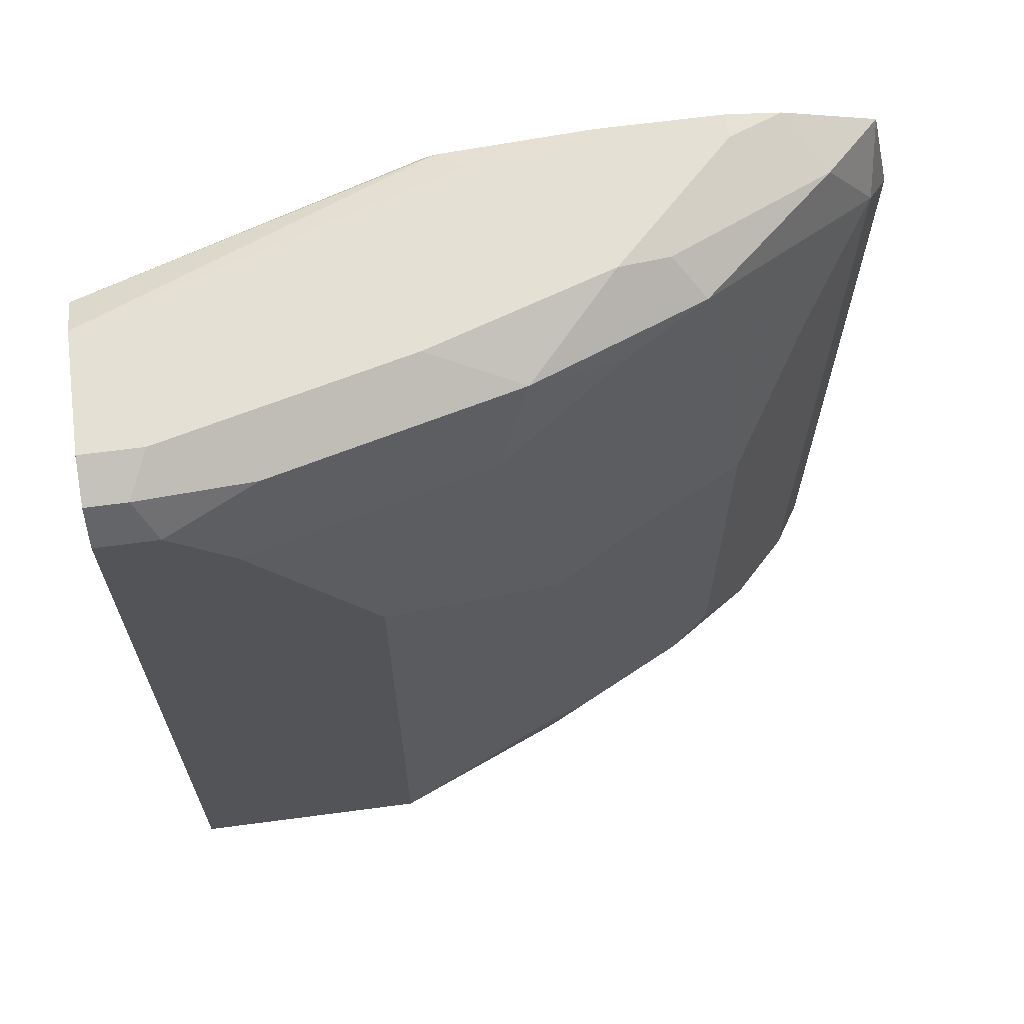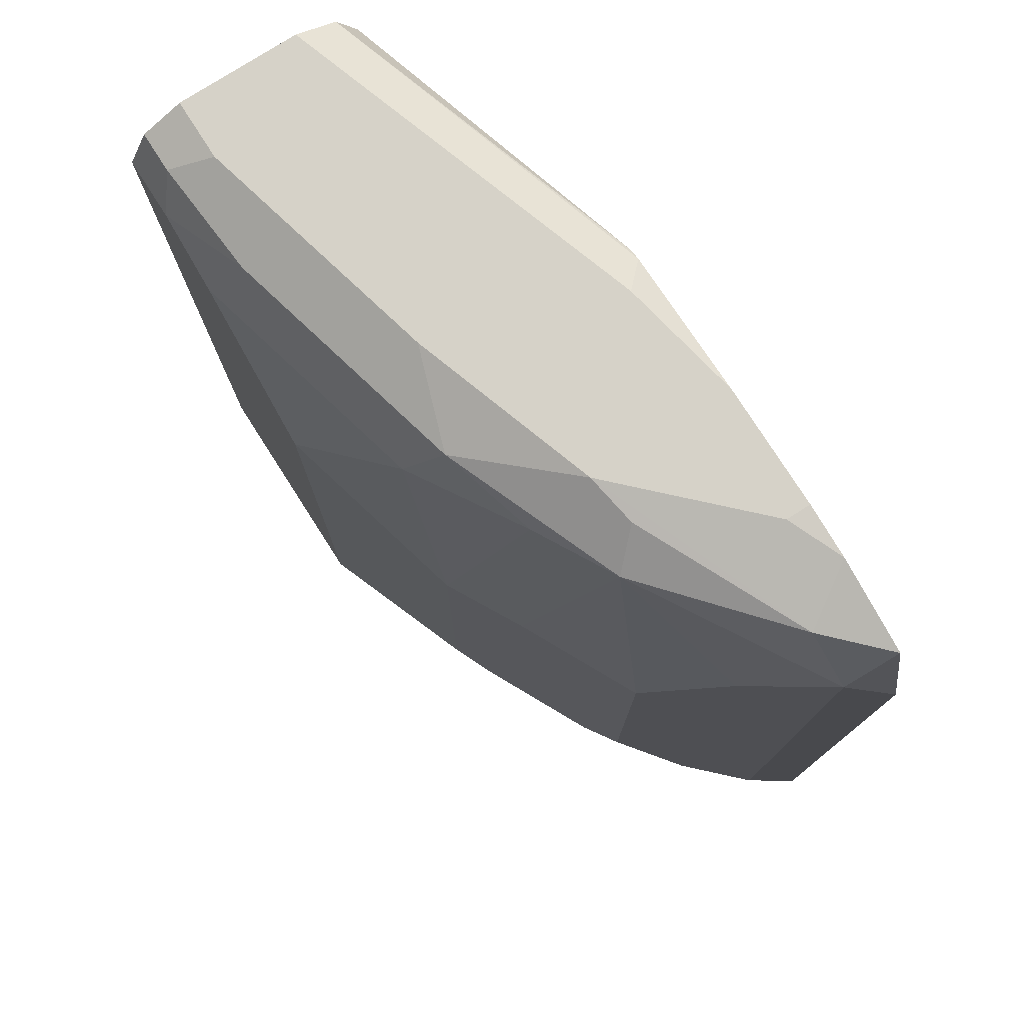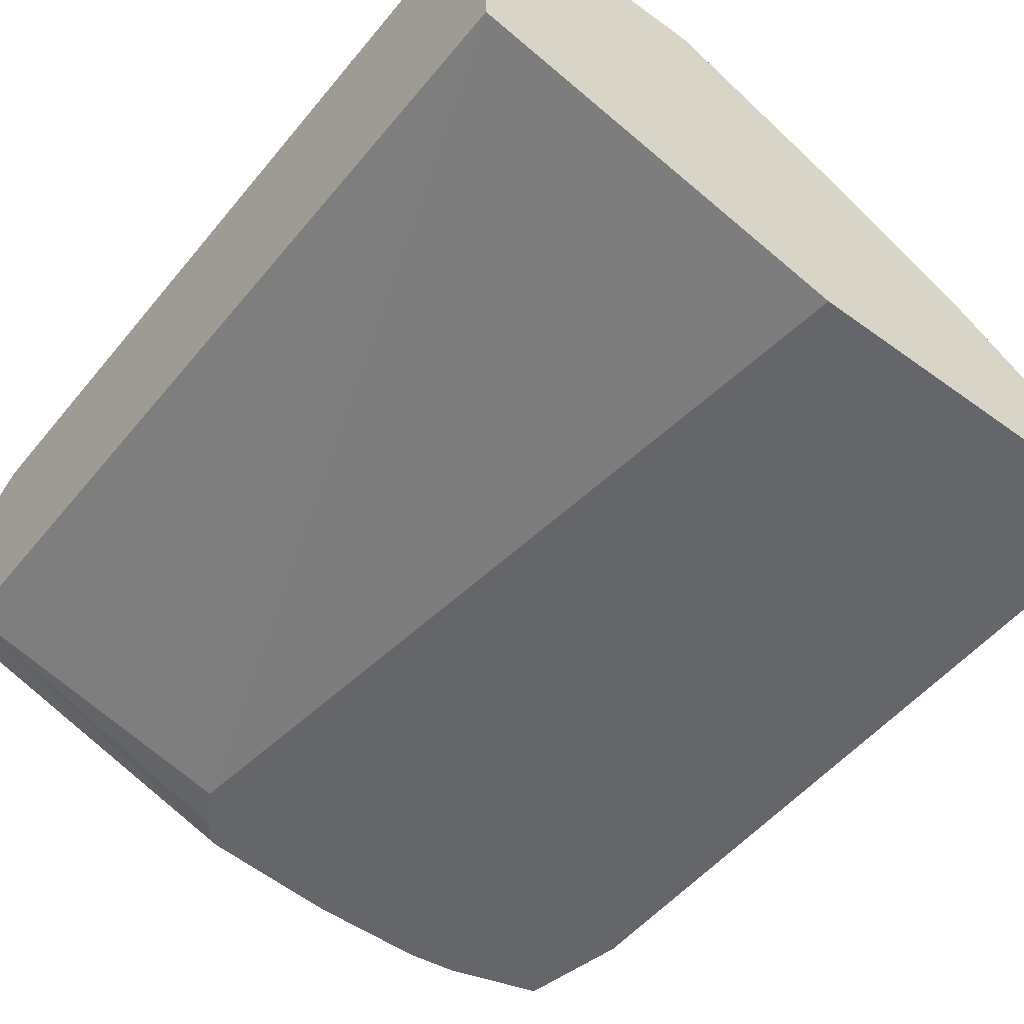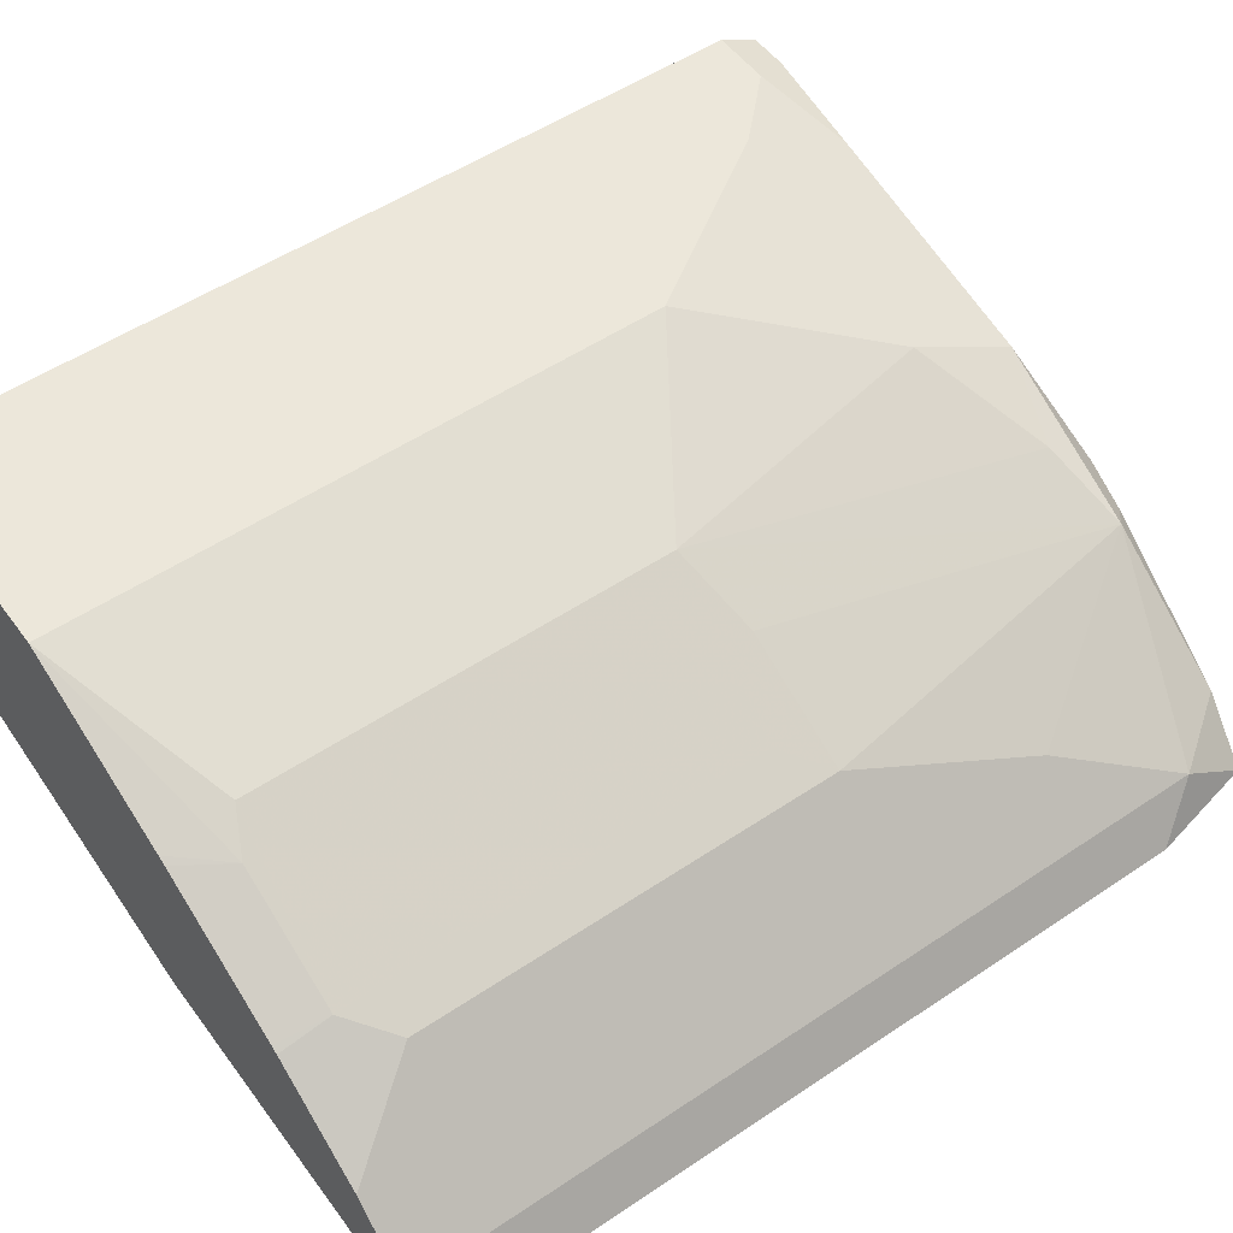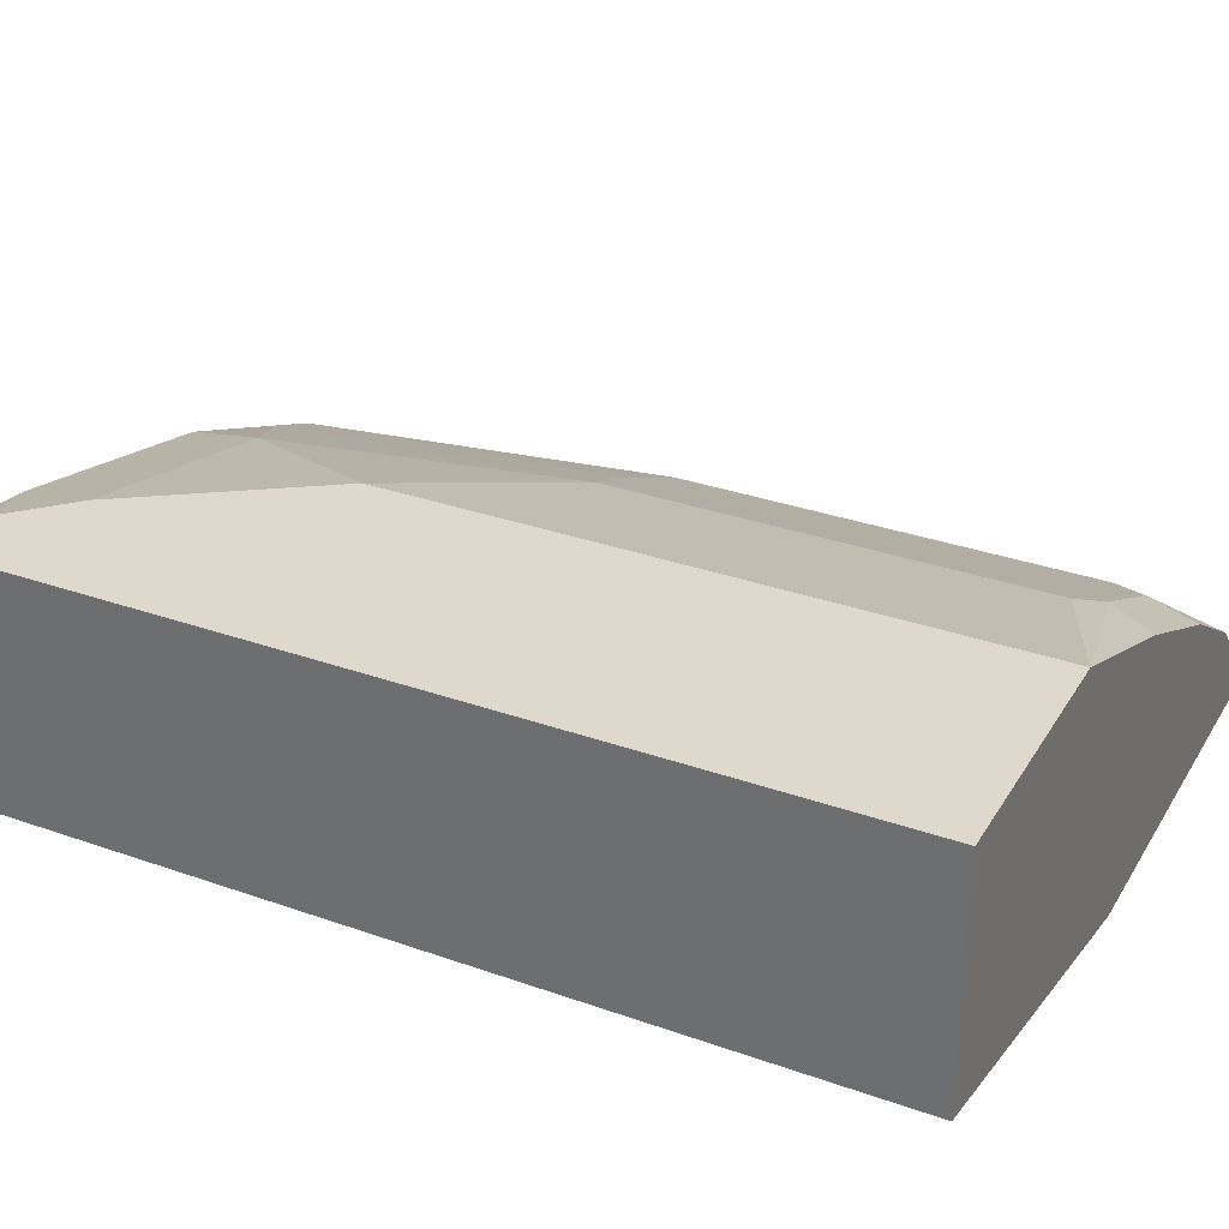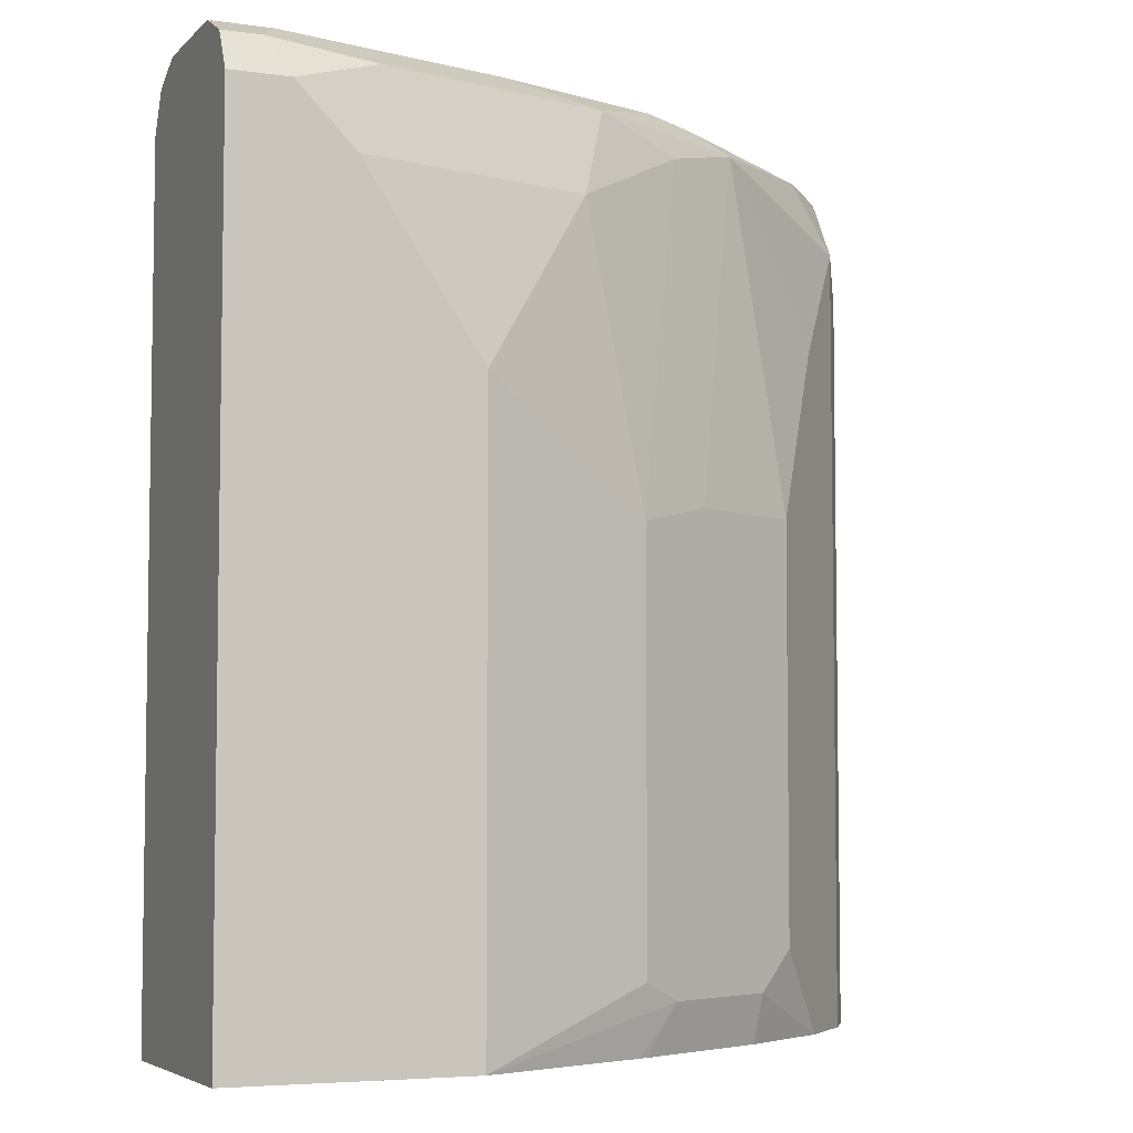
<metadata>
{"format":"obj","ext":"obj","renderer":"f3d","projection":"perspective","resolution":1024,"background":"white","views":[{"elev":65.8,"azim":-7.6,"up":"+Y"},{"elev":77.5,"azim":57.4,"up":"+Y"},{"elev":-51.8,"azim":-38.1,"up":"+Z"},{"elev":52.9,"azim":54.3,"up":"+Z"},{"elev":32.0,"azim":-63.6,"up":"+Z"},{"elev":-5.3,"azim":-23.3,"up":"+Y"}]}
</metadata>
<code>
v 9.325e-05 0.1885 0.6134
v 0.2038 0.1885 0.568
v 9.325e-05 0.1885 0.7425
v 9.325e-05 0.6457 0.6134
v 0.1554 0.6395 0.568
v 0.4136 0.1885 0.568
v 0.1292 0.1885 0.7425
v 9.325e-05 0.6457 0.7425
v 9.325e-05 0.6672 0.6242
v 0.1745 0.6691 0.568
v 0.168 0.6601 0.568
v 0.3981 0.1885 0.5919
v 0.4136 0.6003 0.568
v 0.2257 0.1885 0.7021
v 0.2475 0.2153 0.6995
v 0.226 0.226 0.7102
v 0.1292 0.5165 0.7425
v 0.03231 0.6457 0.7425
v 9.325e-05 0.6672 0.7318
v 9.325e-05 0.6779 0.6457
v 0.1806 0.6714 0.568
v 0.3659 0.1885 0.6242
v 0.3981 0.6241 0.5919
v 0.4005 0.6587 0.568
v 0.2305 0.1885 0.6999
v 0.3121 0.2153 0.6672
v 0.226 0.4519 0.7102
v 0.1937 0.6134 0.7102
v 0.06457 0.6134 0.7425
v 0.08072 0.6618 0.7264
v 0.02154 0.6672 0.7318
v 9.325e-05 0.6779 0.7102
v 0.1937 0.6779 0.5811
v 0.2582 0.6779 0.568
v 0.3336 0.2368 0.6564
v 0.3105 0.1885 0.6599
v 0.3659 0.5596 0.6242
v 0.3712 0.6618 0.5973
v 0.3013 0.6564 0.6564
v 0.3513 0.6741 0.568
v 0.3067 0.1885 0.6618
v 0.3121 0.4412 0.6672
v 0.269 0.4627 0.6887
v 0.2582 0.6457 0.6779
v 0.2098 0.6618 0.6941
v 0.03231 0.6779 0.7102
v 0.3228 0.6779 0.568
v 0.3336 0.4627 0.6564
v 0.3228 0.6779 0.5811
v 0.2905 0.6779 0.6134
v 0.2582 0.6779 0.6457
v 0.2852 0.6725 0.6403
v 0.2744 0.6618 0.6618
v 0.1614 0.6779 0.6779
f 23 39 37
f 21 33 34
f 22 35 26
f 22 26 36
f 23 38 39
f 22 48 35
f 23 24 38
f 20 33 21
f 24 40 38
f 22 37 48
f 20 34 33
f 19 31 46
f 20 49 47
f 20 50 49
f 20 51 50
f 20 54 51
f 20 46 54
f 20 32 46
f 19 46 32
f 18 30 31
f 18 45 30
f 25 41 26
f 18 28 45
f 20 47 34
f 26 41 36
f 39 45 44
f 26 48 42
f 18 29 28
f 45 51 54
f 45 53 51
f 42 48 43
f 40 47 49
f 39 43 48
f 39 53 45
f 39 51 53
f 39 52 51
f 38 52 39
f 38 51 52
f 38 50 51
f 38 49 50
f 38 40 49
f 37 39 48
f 30 46 31
f 30 54 46
f 30 45 54
f 28 44 45
f 27 44 28
f 27 39 44
f 27 43 39
f 27 42 43
f 26 35 48
f 17 28 29
f 1 7 3
f 16 42 27
f 2 47 40
f 2 34 47
f 2 21 34
f 2 10 21
f 2 11 10
f 2 5 11
f 1 5 2
f 1 4 5
f 1 9 4
f 1 20 9
f 2 40 24
f 1 32 20
f 1 8 19
f 1 3 8
f 1 14 7
f 1 25 14
f 1 41 25
f 1 36 41
f 1 12 22
f 1 6 12
f 1 2 6
f 17 27 28
f 1 19 32
f 2 24 13
f 1 22 36
f 3 7 17
f 2 13 6
f 16 26 42
f 15 25 26
f 15 26 16
f 13 24 23
f 12 37 22
f 12 23 37
f 9 21 10
f 9 20 21
f 8 31 19
f 8 18 31
f 14 25 15
f 7 16 27
f 7 27 17
f 3 18 8
f 4 9 10
f 3 17 29
f 4 10 11
f 3 29 18
f 6 13 23
f 6 23 12
f 7 14 15
f 7 15 16
f 4 11 5

</code>
